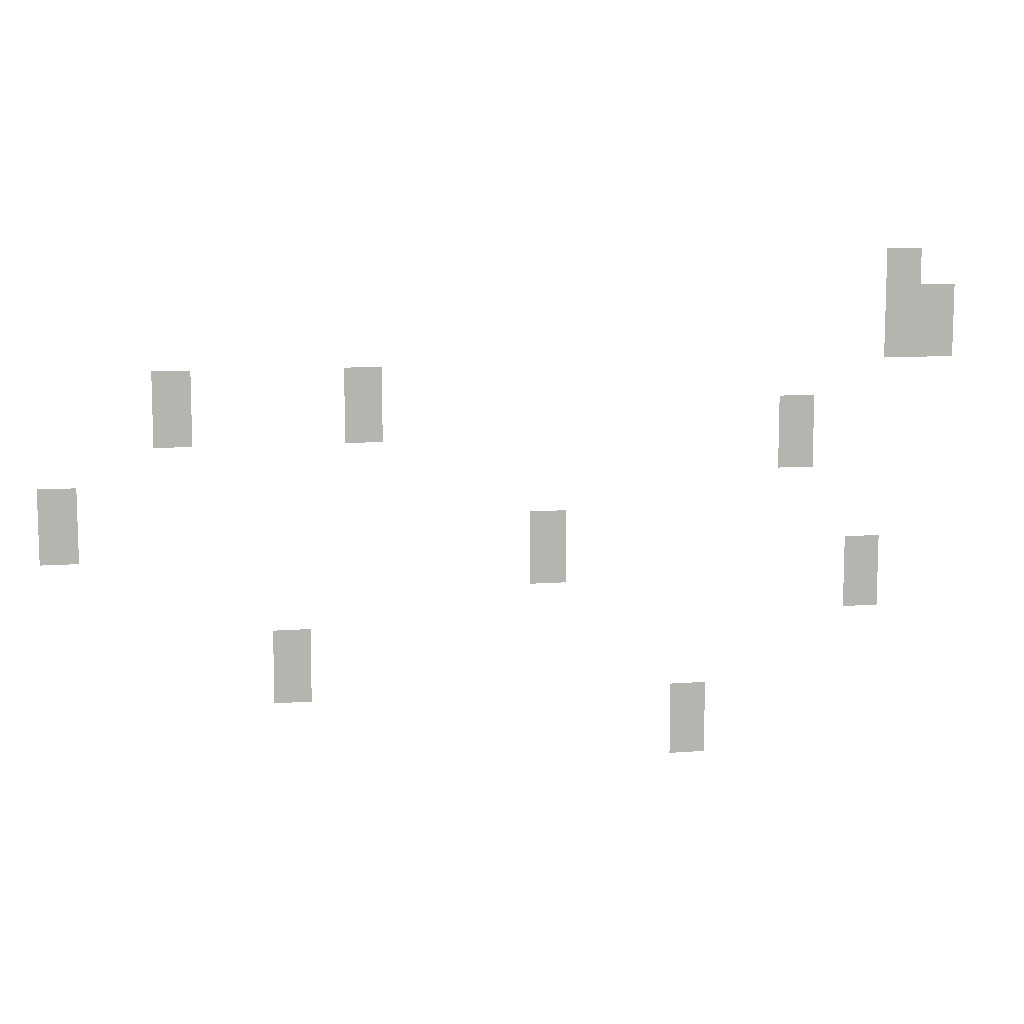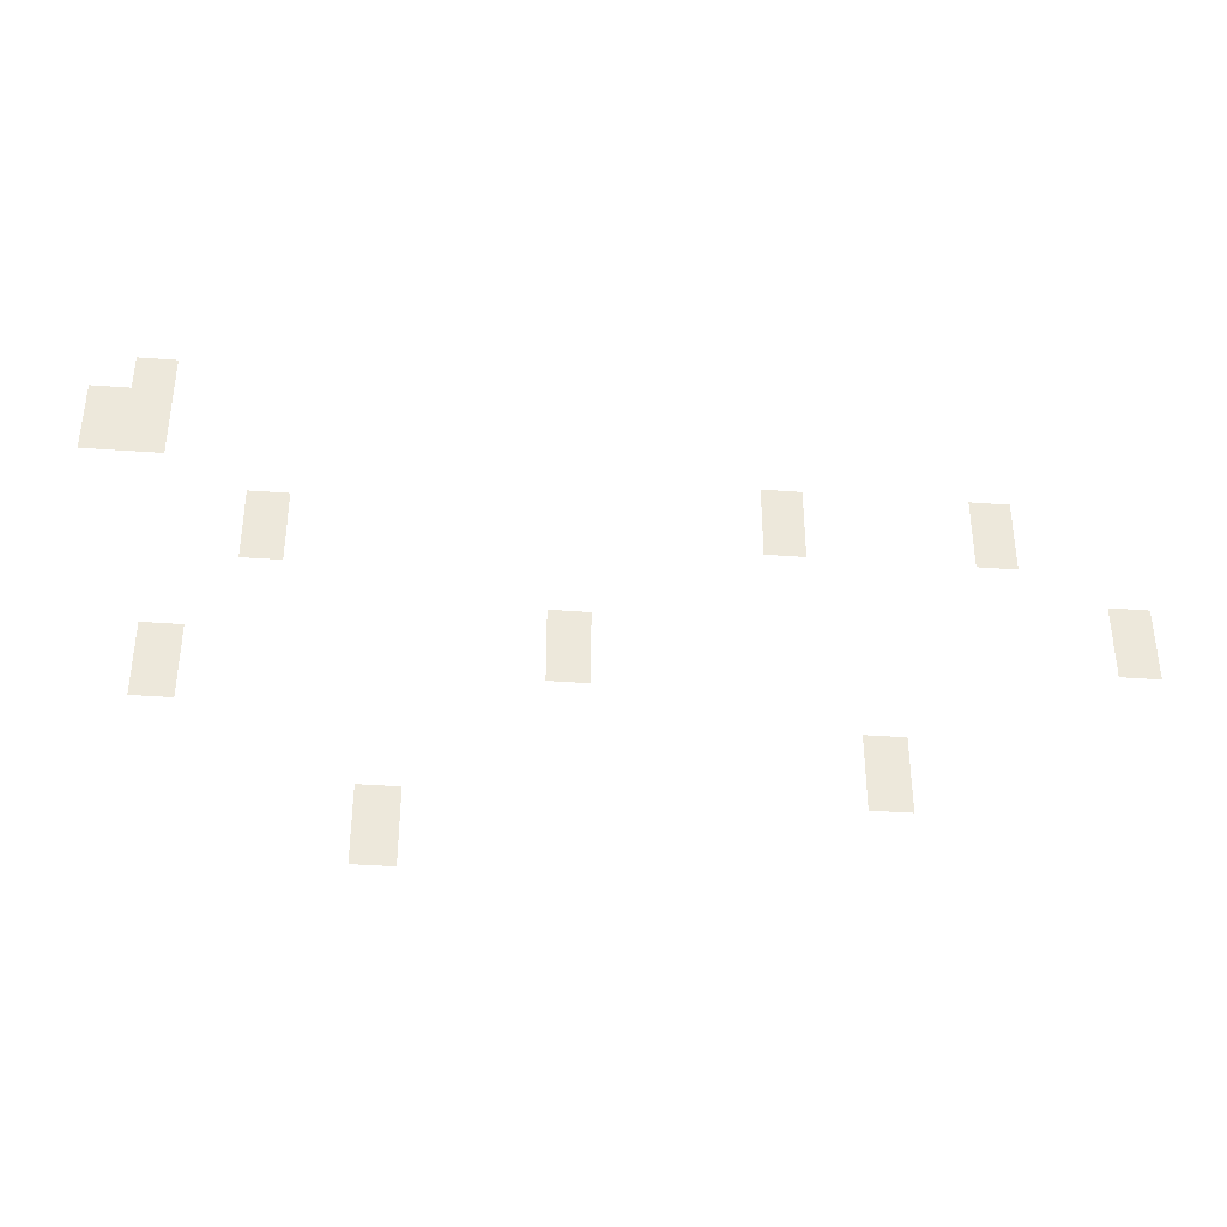
<metadata>
{"format":"obj","ext":"obj","renderer":"f3d","projection":"perspective","resolution":1024,"background":"white","views":[{"elev":9.7,"azim":168.9,"up":"+Y"},{"elev":-38.4,"azim":-5.3,"up":"+Y"}]}
</metadata>
<code>
v -432 -240 0
v -448 -240 0
v -448 -224 0
v -432 -224 0
v -432 -256 0
v -448 -256 0
v -448 -240 0
v -432 -240 0
v -448 -256 0
v -464 -256 0
v -464 -240 0
v -448 -240 0
v -432 -272 0
v -448 -272 0
v -448 -256 0
v -432 -256 0
v -448 -272 0
v -464 -272 0
v -464 -256 0
v -448 -256 0
v -112 -288 0
v -128 -288 0
v -128 -272 0
v -112 -272 0
v -192 -288 0
v -208 -288 0
v -208 -272 0
v -192 -272 0
v -112 -304 0
v -128 -304 0
v -128 -288 0
v -112 -288 0
v -192 -304 0
v -208 -304 0
v -208 -288 0
v -192 -288 0
v -384 -304 0
v -400 -304 0
v -400 -288 0
v -384 -288 0
v -384 -320 0
v -400 -320 0
v -400 -304 0
v -384 -304 0
v -64 -336 0
v -80 -336 0
v -80 -320 0
v -64 -320 0
v -64 -352 0
v -80 -352 0
v -80 -336 0
v -64 -336 0
v -272 -352 0
v -288 -352 0
v -288 -336 0
v -272 -336 0
v -272 -368 0
v -288 -368 0
v -288 -352 0
v -272 -352 0
v -416 -368 0
v -432 -368 0
v -432 -352 0
v -416 -352 0
v -416 -384 0
v -432 -384 0
v -432 -368 0
v -416 -368 0
v -160 -400 0
v -176 -400 0
v -176 -384 0
v -160 -384 0
v -160 -416 0
v -176 -416 0
v -176 -400 0
v -160 -400 0
v -336 -432 0
v -352 -432 0
v -352 -416 0
v -336 -416 0
v -336 -448 0
v -352 -448 0
v -352 -432 0
v -336 -432 0
g Mapa_1_mesh_0002
f 1 2 3 4
f 5 6 7 8
f 9 10 11 12
f 13 14 15 16
f 17 18 19 20
f 21 22 23 24
f 25 26 27 28
f 29 30 31 32
f 33 34 35 36
f 37 38 39 40
f 41 42 43 44
f 45 46 47 48
f 49 50 51 52
f 53 54 55 56
f 57 58 59 60
f 61 62 63 64
f 65 66 67 68
f 69 70 71 72
f 73 74 75 76
f 77 78 79 80
f 81 82 83 84

</code>
